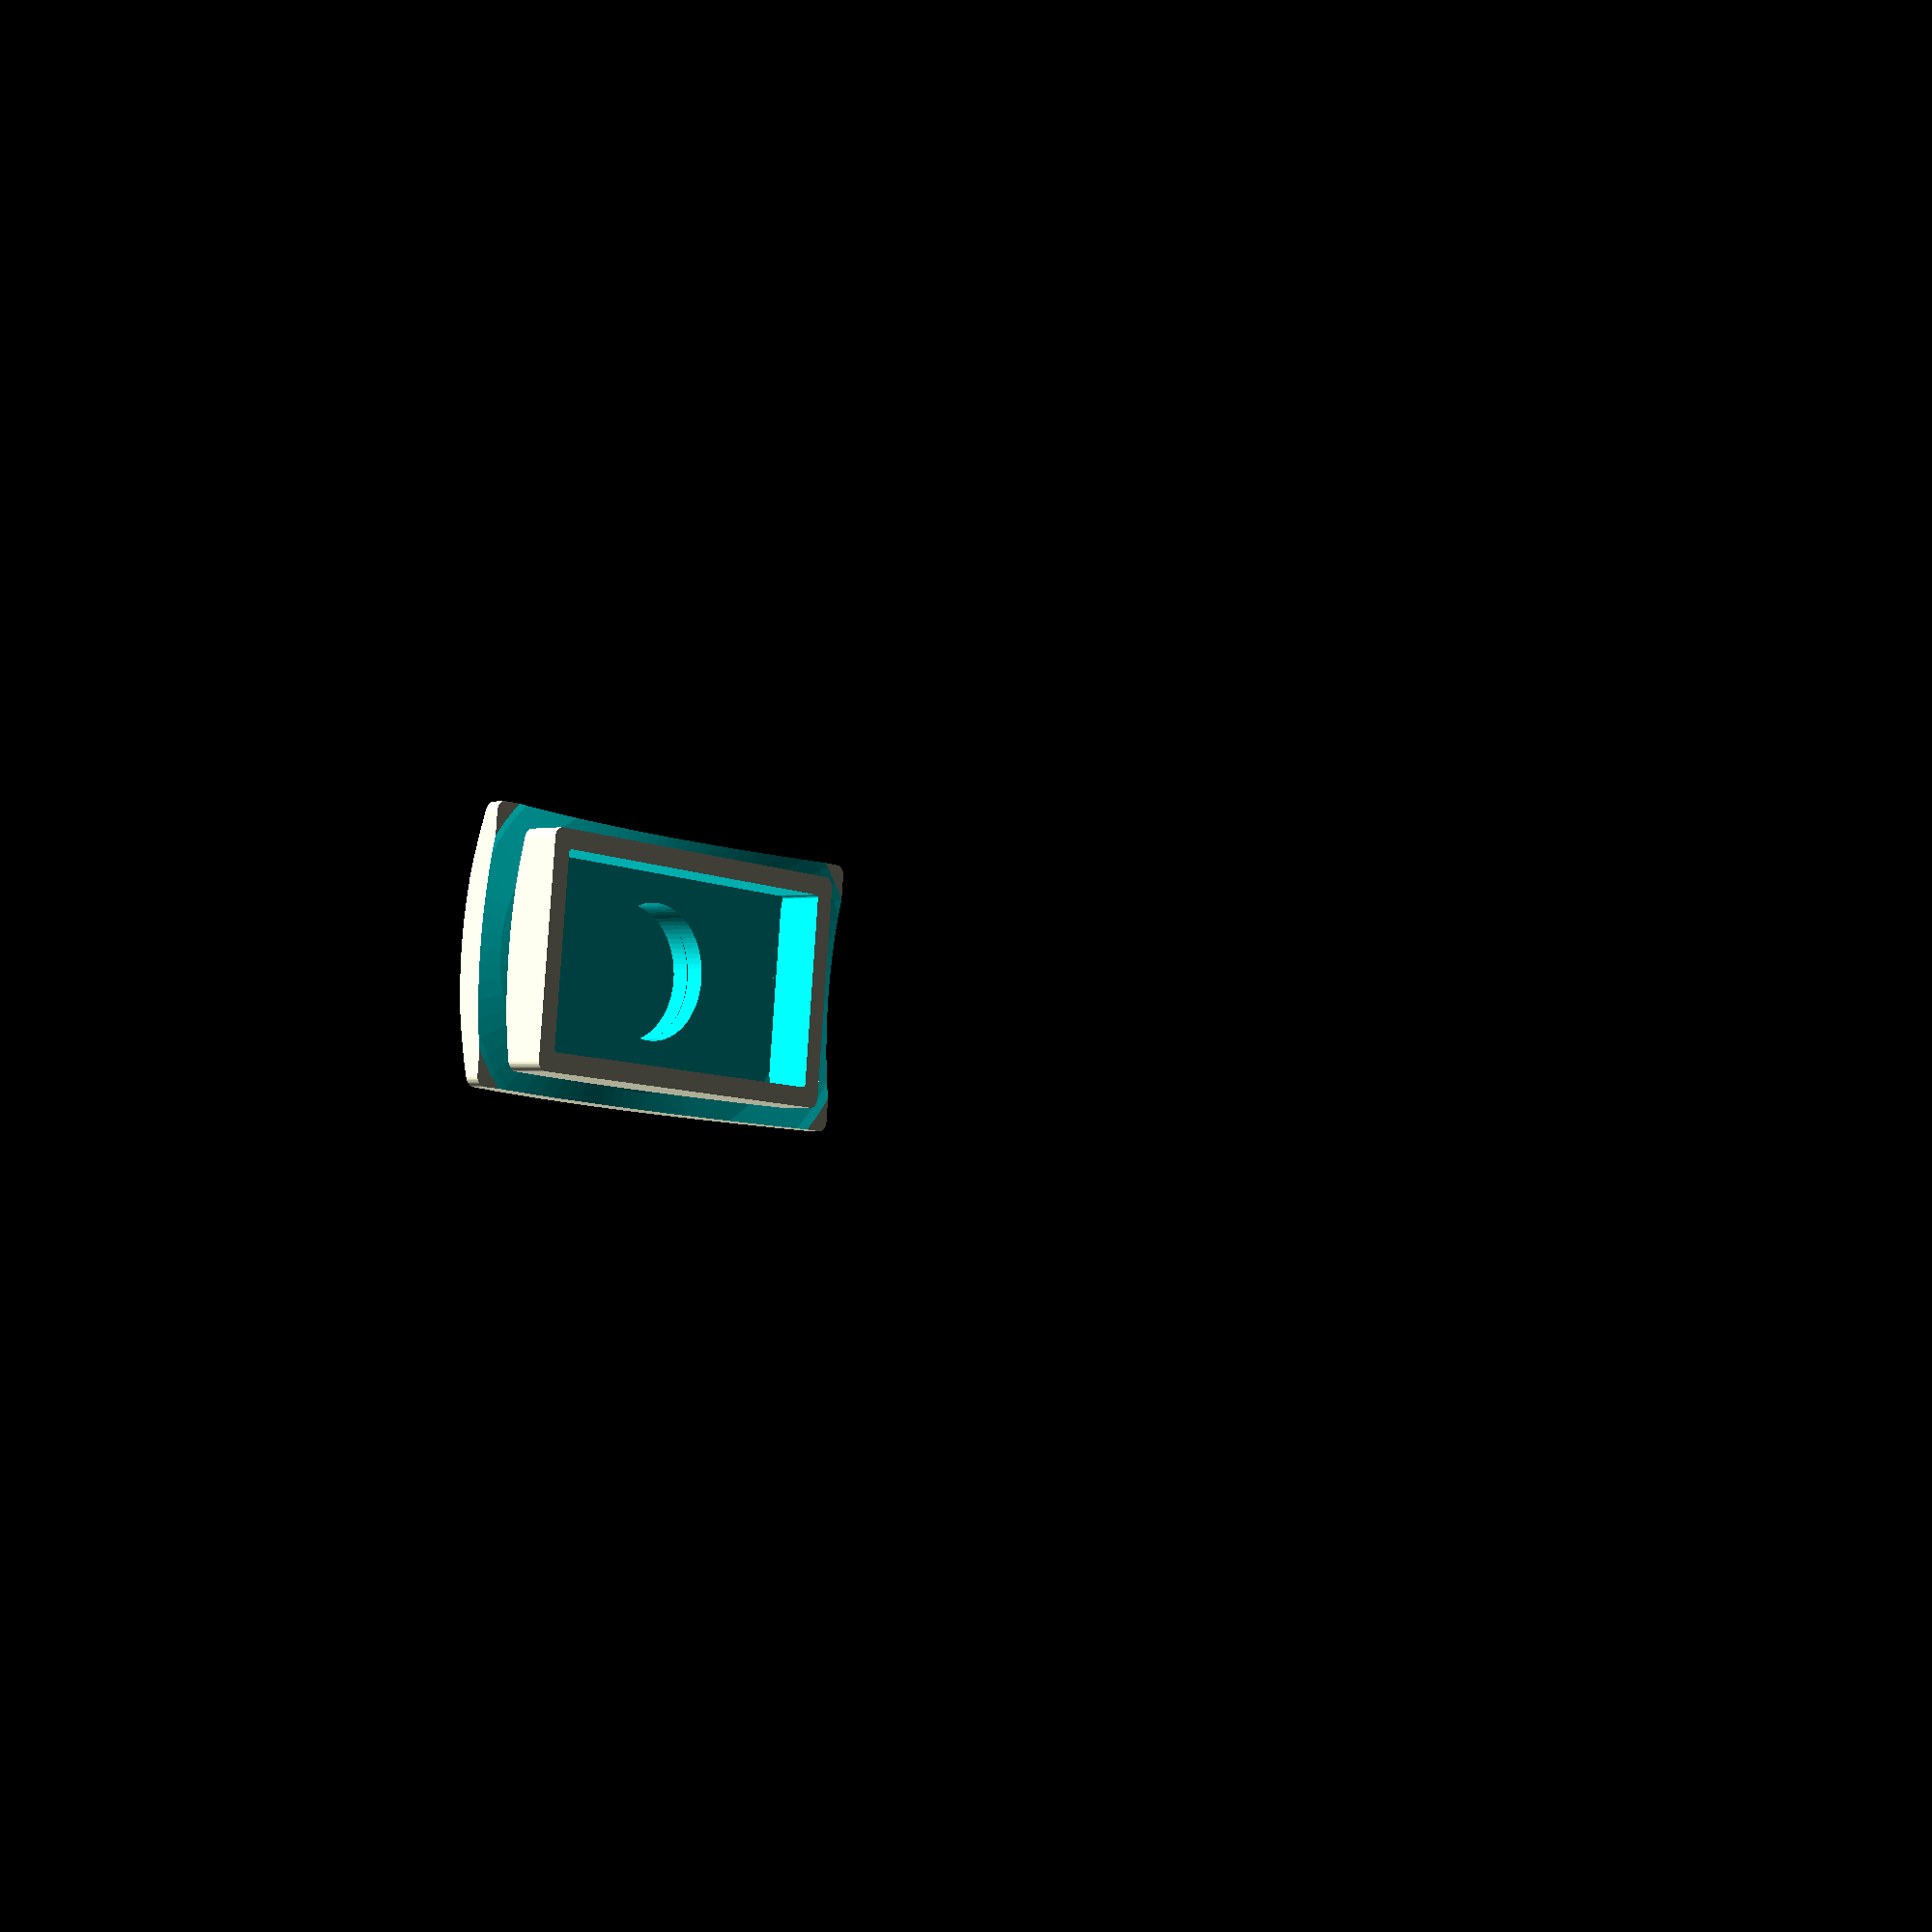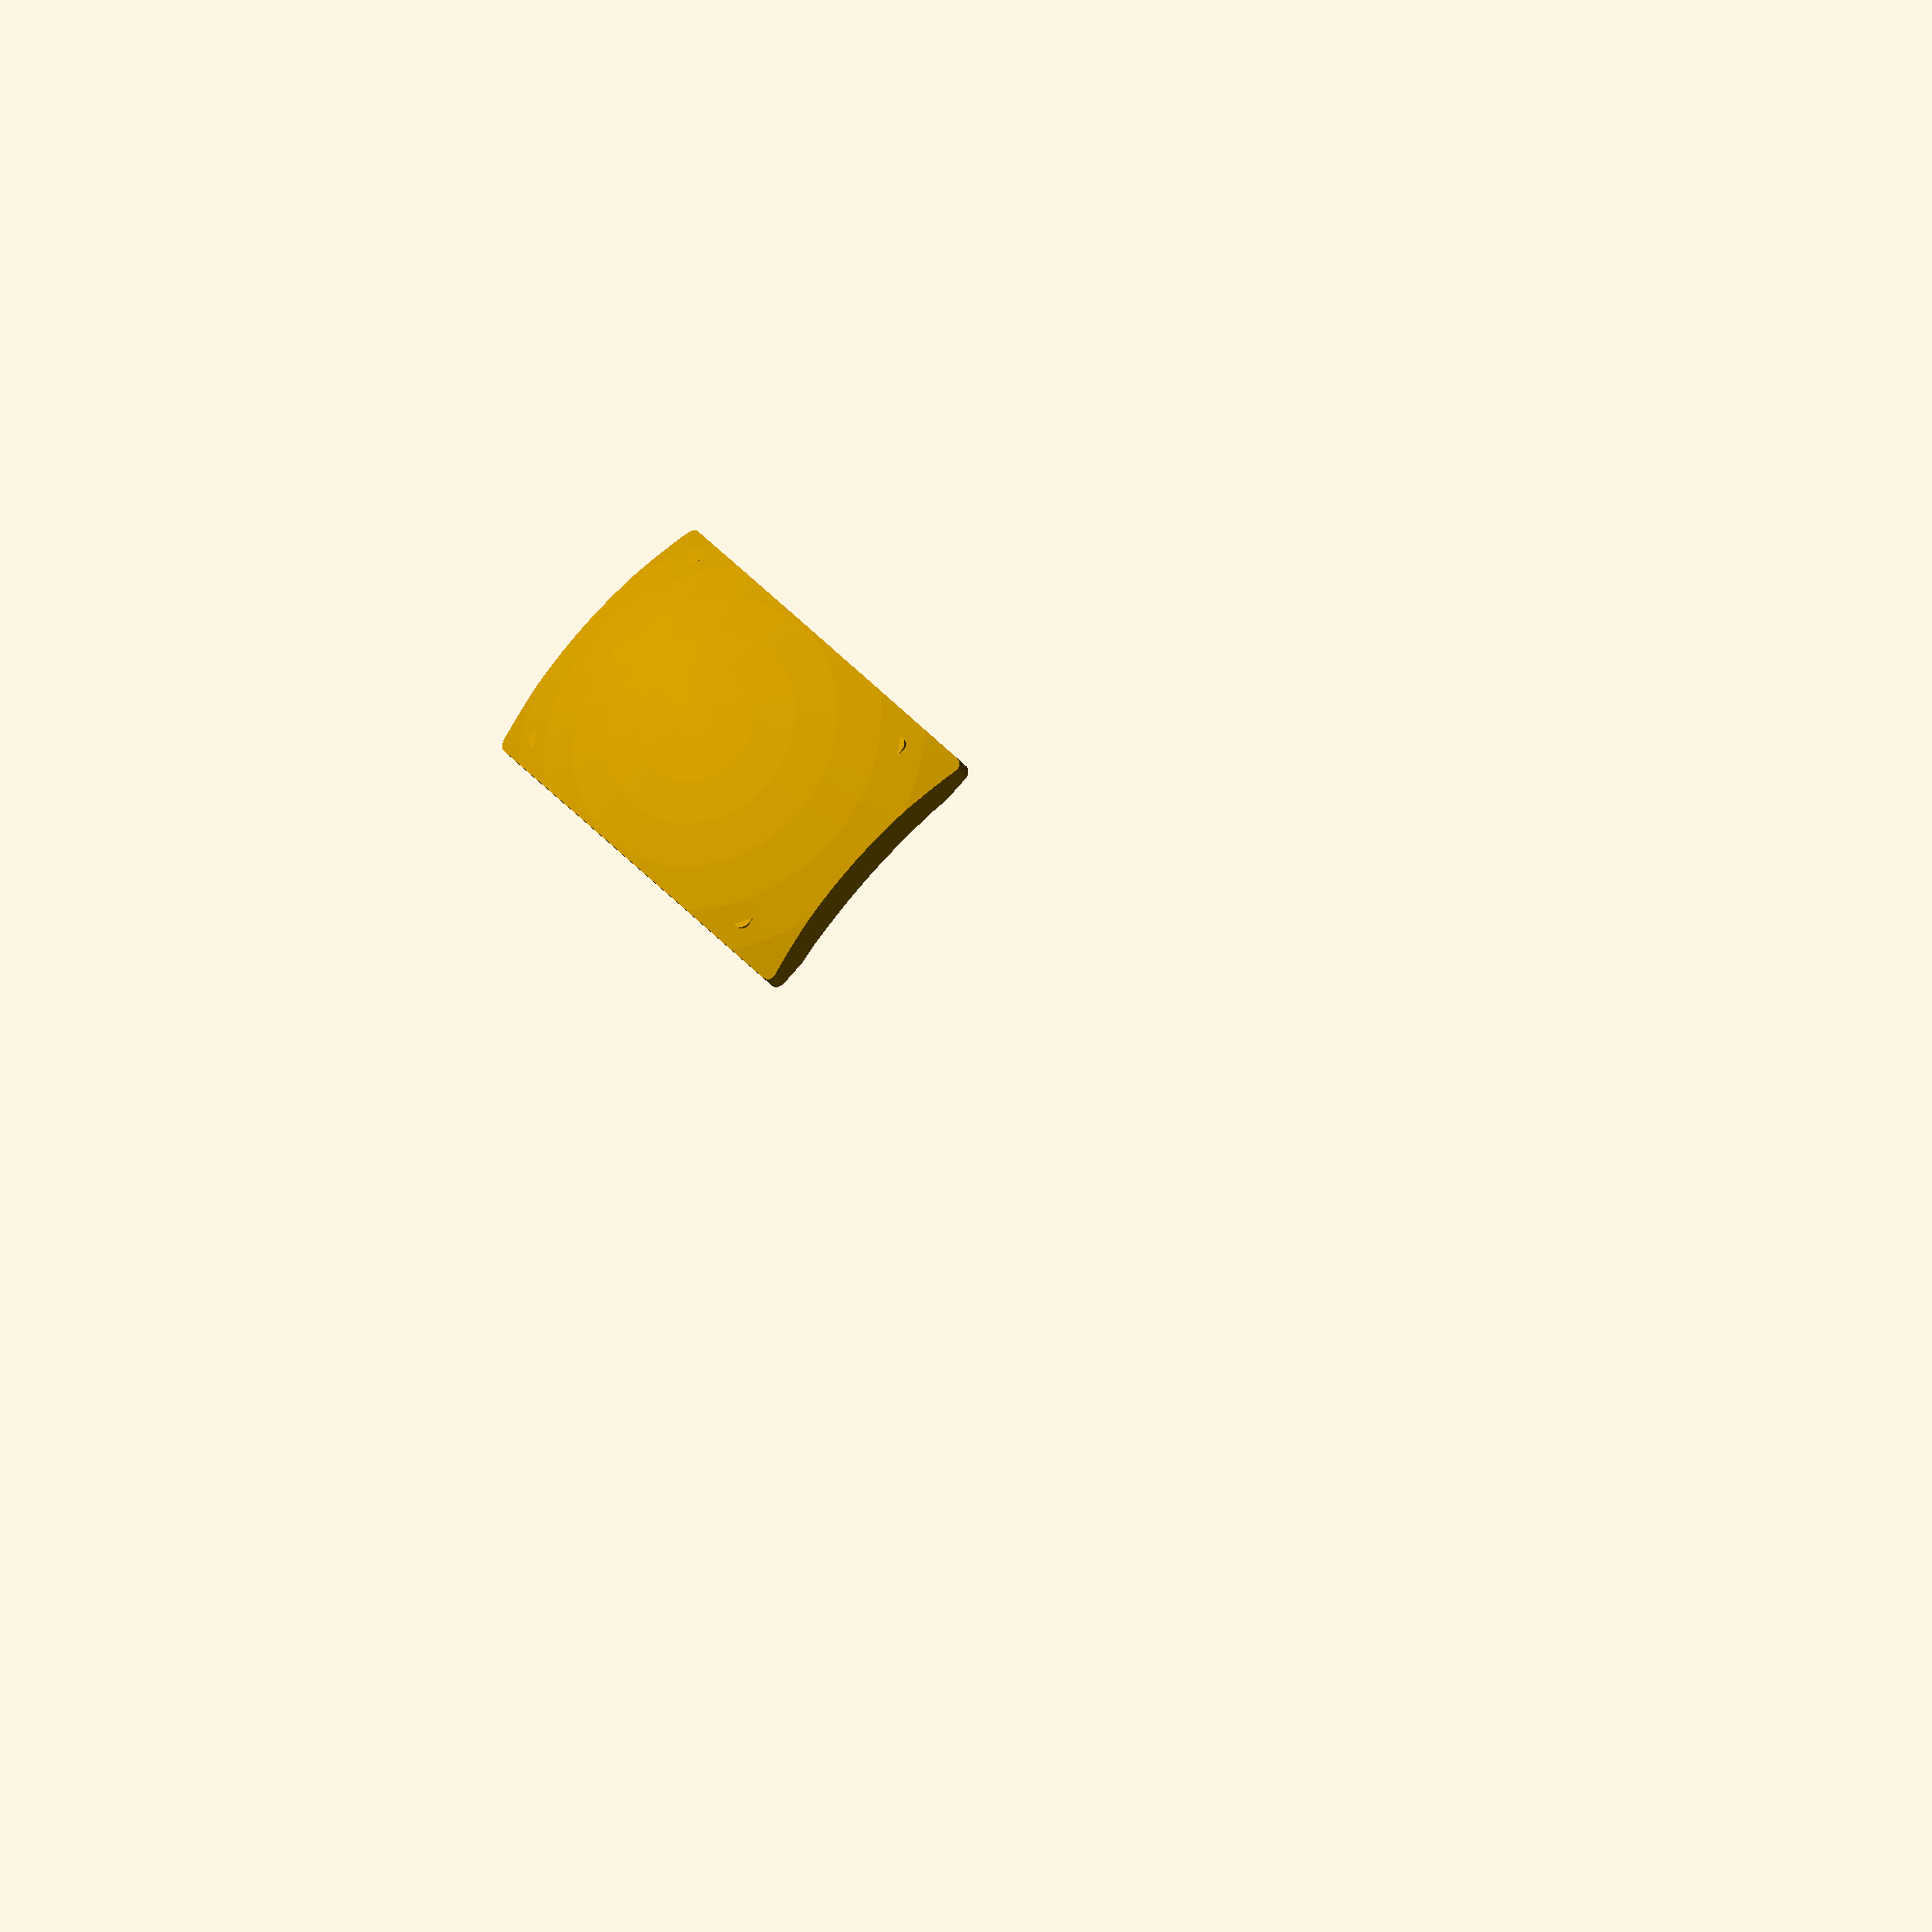
<openscad>
// Renata's button to cover watch button

width=6;
length=10;
depth=1.8;
border=1;
brim_w=2.5;
brim_h=1;
brim_thick=1;
futz=0.01;

rotate([180, 0, 0])
  All();

module All() {
  difference() {
    Brim();
    CenterPunch();
  }
  difference() {
    Box();
    CenterPunch();
  }
}

module Box() {
  difference() {
      RoundedBox([width, length, depth], r=0.25);
      translate([border/2, border/2, border/2])
          RoundedBox([width - border, length - border, depth + border], r=0.1);
  }
}

module Brim() {
  difference() {
    intersection() {
      translate([-brim_h/2, -brim_w/2, -brim_thick]) {
        RoundedBox([width+brim_h, length+brim_w, 2*brim_thick+futz], 0.25);
      }
      BrimClipSphere(radius=12, down=-.5);
    }
    BrimClipSphere(radius=15, down=.4);
  }
}

module BrimClipSphere(radius, down) {
  cs_up = -brim_thick/2 + down;
  translate([width/2, length/2, radius + cs_up])
    scale([1, 1.25, 1])
      sphere(r=radius, $fn=75);
}

module CenterPunch() {
  cp_diameter = 3.5;
  cp_height = depth;
  cp_off_ground = -.5;
  translate([width/2, length/2, cp_off_ground])
    cylinder(h=cp_height, r=cp_diameter/2, $fn=80);
}

module RoundedBox(s, r) {
  translate(s/2) { // de-center
    cube(s - [2*r, 0, 0], center=true);
    cube(s - [0, 2*r, 0], center=true);
    for (x = [r - s[0]/2, -r + s[0]/2],
         y = [r - s[1]/2, -r + s[1]/2]) {
      translate([x, y, 0])
        cylinder(r=r, h=s[2], center=true, $fn=40);
    }
  }
}

</openscad>
<views>
elev=1.2 azim=264.3 roll=131.1 proj=p view=solid
elev=35.3 azim=142.1 roll=32.8 proj=o view=solid
</views>
